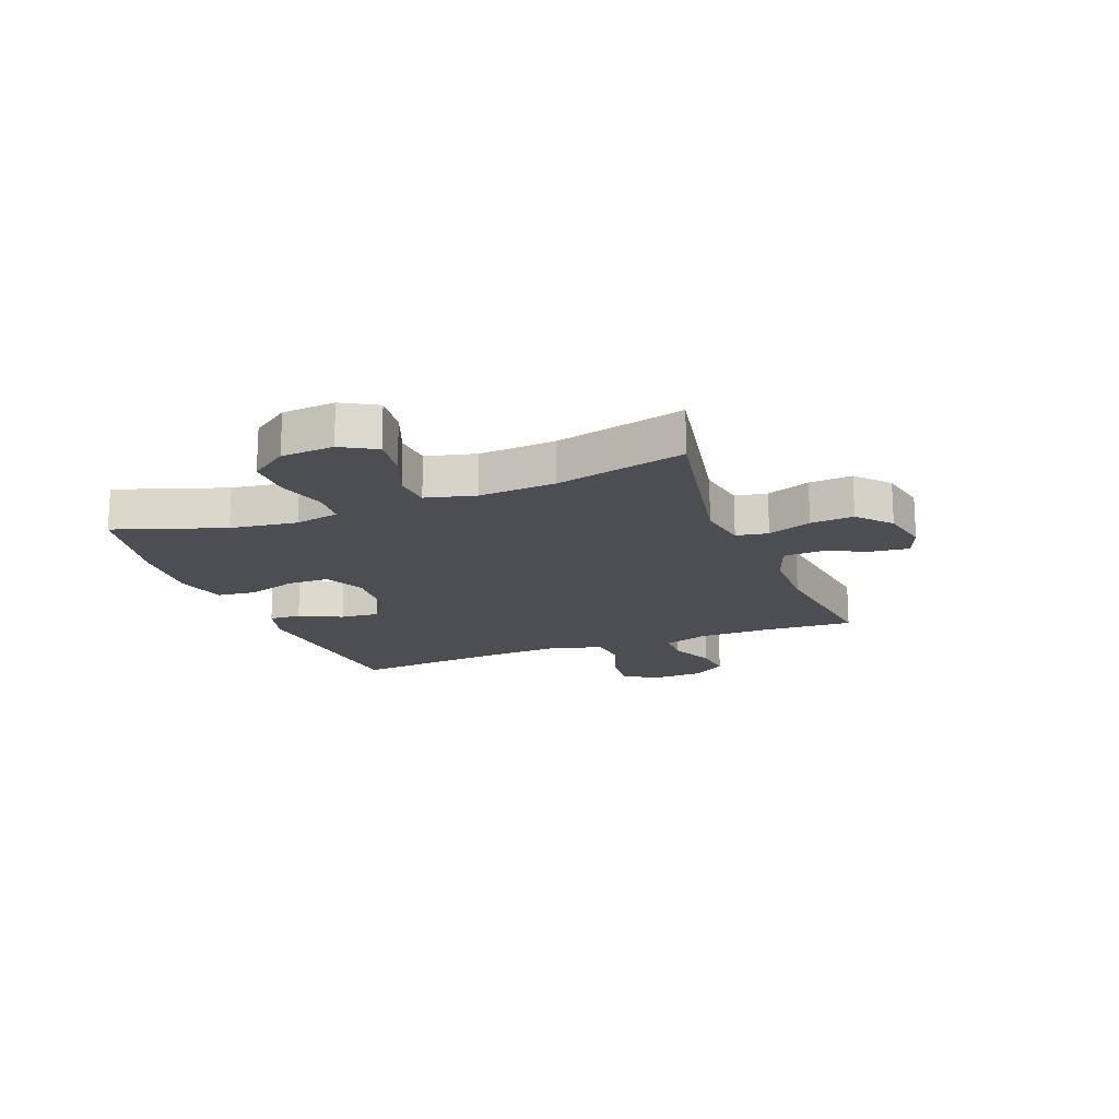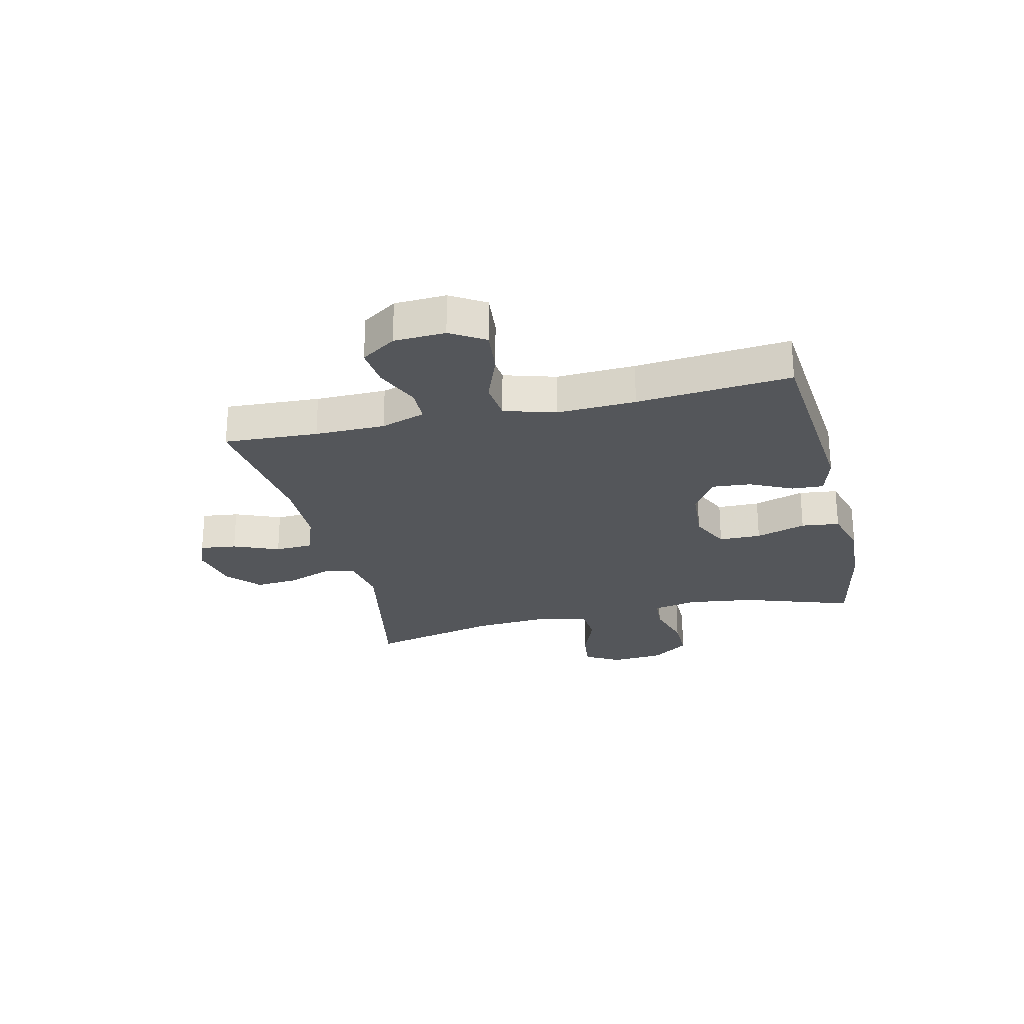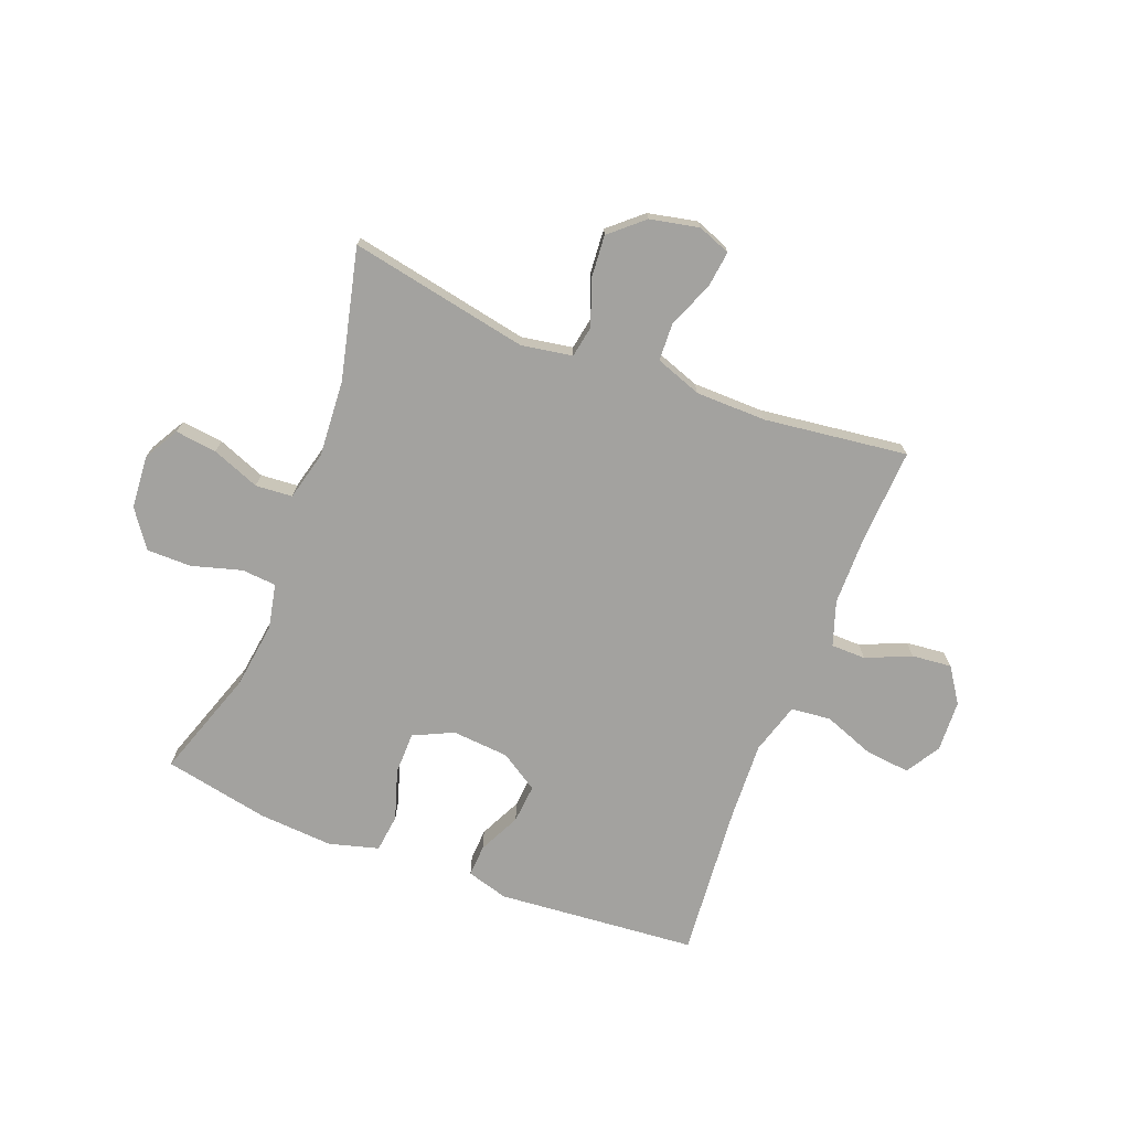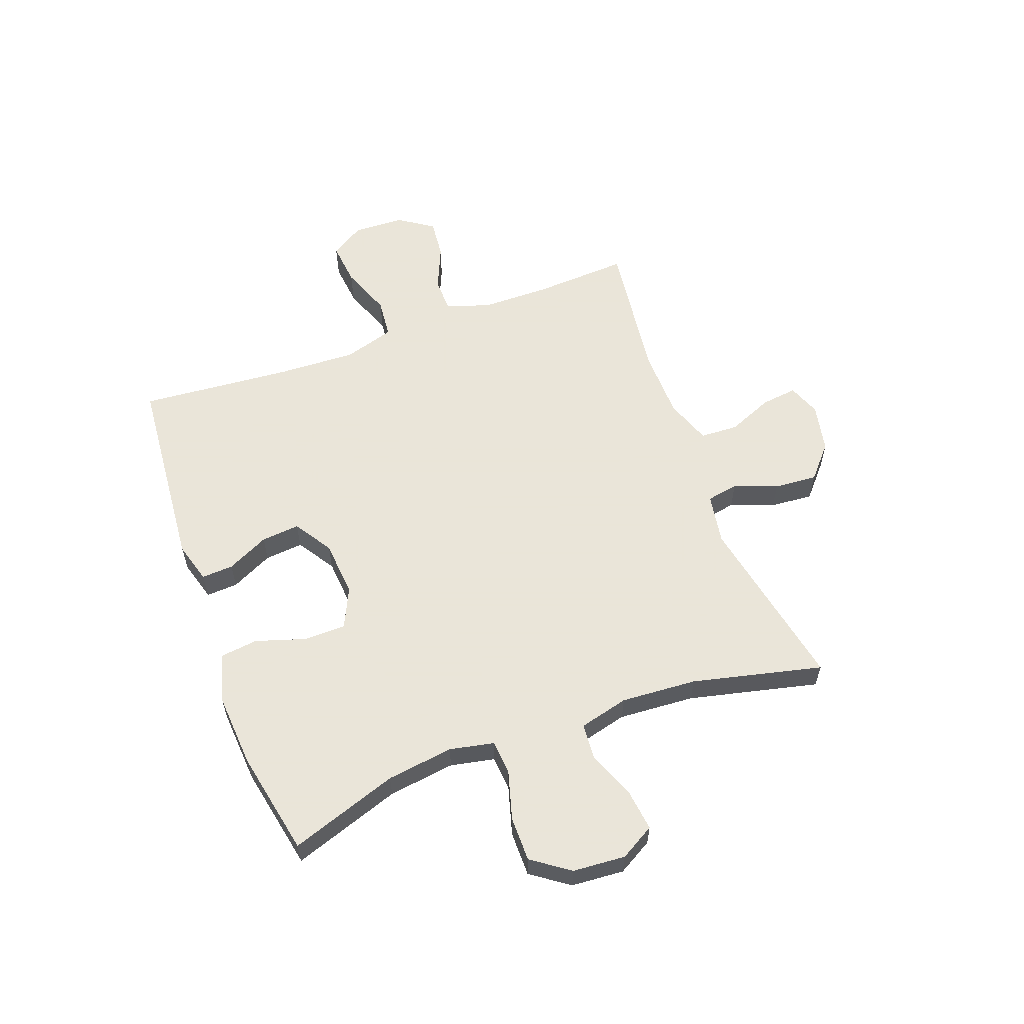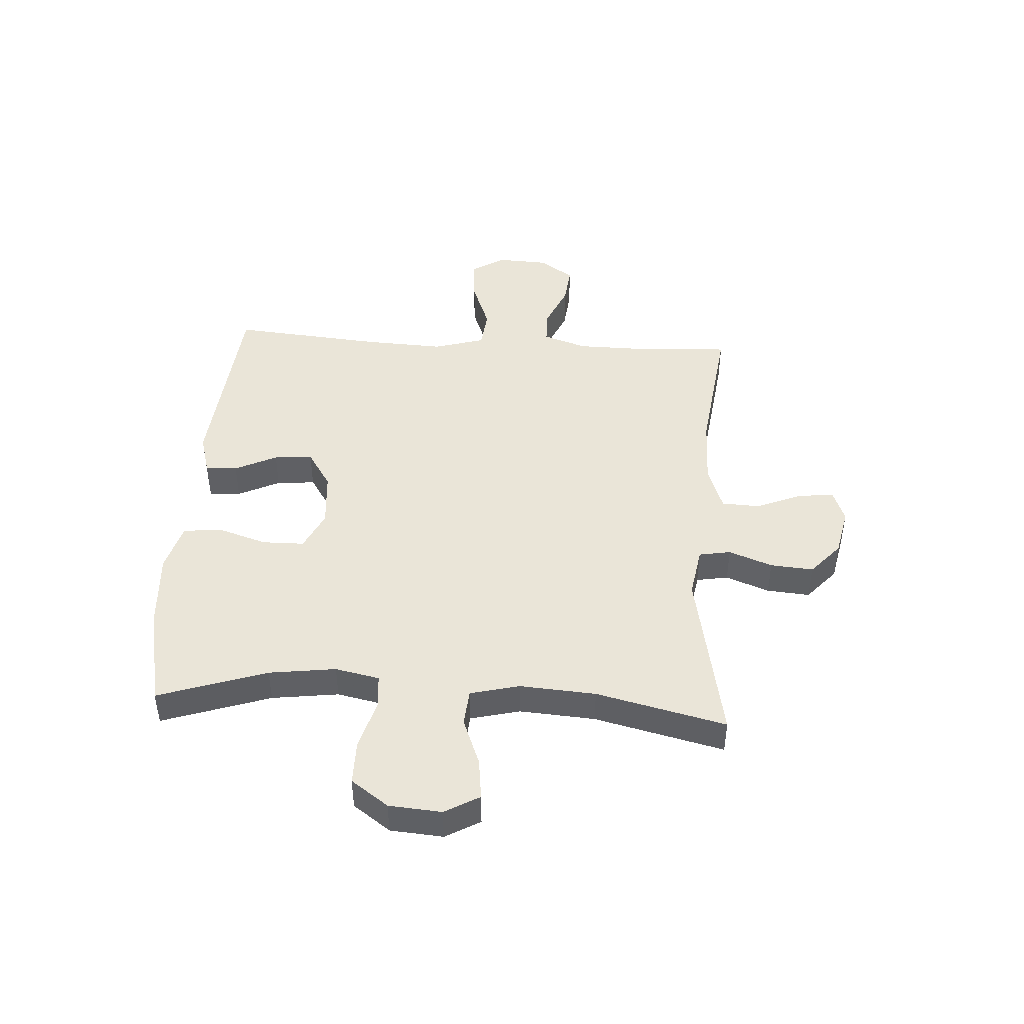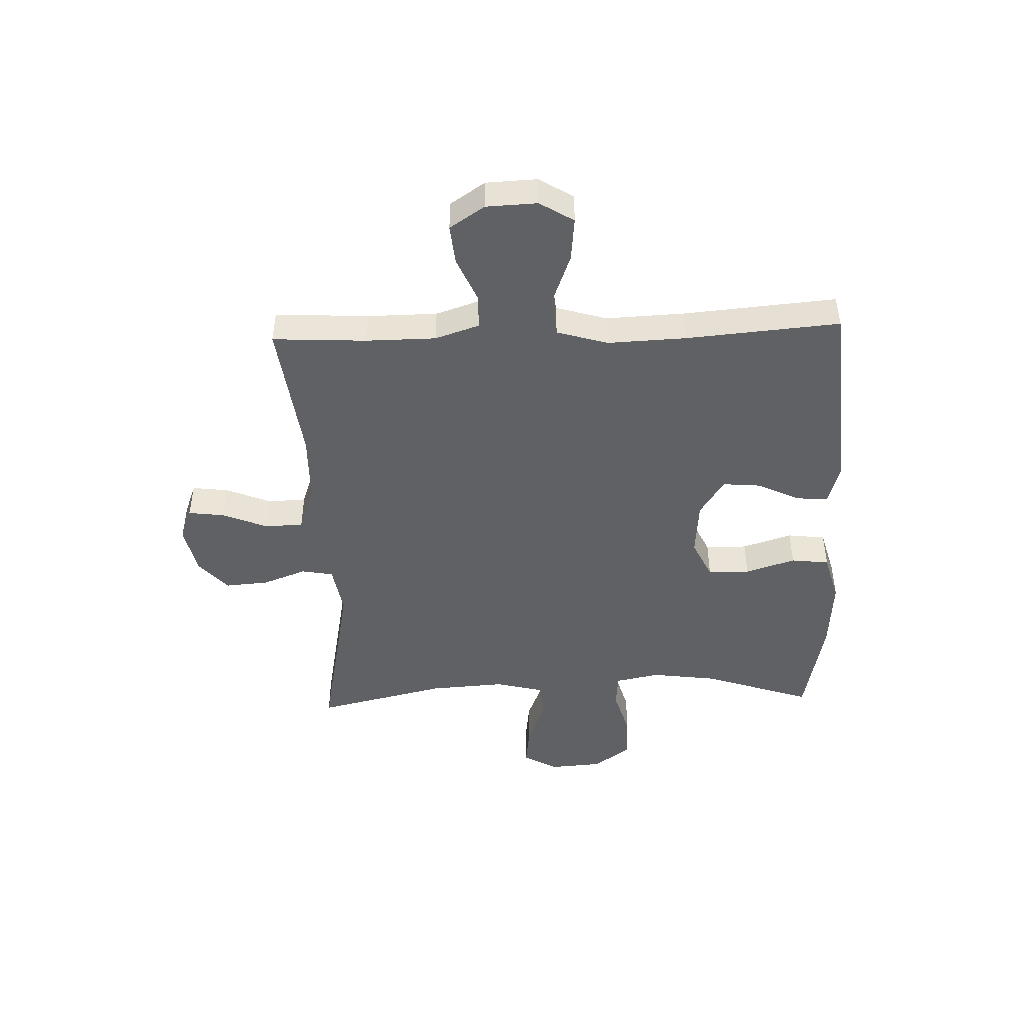
<metadata>
{"format":"obj","ext":"obj","renderer":"f3d","projection":"perspective","resolution":1024,"background":"white","views":[{"elev":-17.3,"azim":111.2,"up":"+Y"},{"elev":-25.3,"azim":-76.6,"up":"+Y"},{"elev":-72.6,"azim":158.9,"up":"+Y"},{"elev":58.6,"azim":69.7,"up":"+Y"},{"elev":45.1,"azim":93.7,"up":"+Y"},{"elev":-46.1,"azim":-88.0,"up":"+Y"}]}
</metadata>
<code>
v 0.5 0.07 -0.5
v 0.186 0.07 -0.439
v 0.096 0.07 -0.454
v 0.086 0.07 -0.51
v 0.115 0.07 -0.587
v 0.121 0.07 -0.663
v 0.063 0.07 -0.714
v -0.023 0.07 -0.732
v -0.081 0.07 -0.71
v -0.073 0.07 -0.646
v -0.04 0.07 -0.566
v -0.043 0.07 -0.499
v -0.124 0.07 -0.47
v -0.248 0.07 -0.468
v -0.5 0.07 -0.5
v -0.491 0.07 -0.335
v -0.492 0.07 -0.212
v -0.518 0.07 -0.134
v -0.579 0.07 -0.133
v -0.658 0.07 -0.167
v -0.728 0.07 -0.174
v -0.769 0.07 -0.113
v -0.773 0.07 -0.023
v -0.736 0.07 0.037
v -0.658 0.07 0.029
v -0.568 0.07 -0.005
v -0.498 0.07 0.002
v -0.471 0.07 0.092
v -0.477 0.07 0.23
v -0.5 0.07 0.5
v -0.149 0.07 0.53
v -0.076 0.07 0.509
v -0.079 0.07 0.453
v -0.115 0.07 0.379
v -0.121 0.07 0.311
v -0.054 0.07 0.268
v 0.046 0.07 0.26
v 0.116 0.07 0.293
v 0.117 0.07 0.367
v 0.089 0.07 0.455
v 0.097 0.07 0.522
v 0.184 0.07 0.546
v 0.315 0.07 0.537
v 0.5 0.07 0.5
v 0.435 0.07 0.309
v 0.419 0.07 0.191
v 0.435 0.07 0.113
v 0.496 0.07 0.108
v 0.583 0.07 0.133
v 0.662 0.07 0.133
v 0.709 0.07 0.067
v 0.716 0.07 -0.026
v 0.681 0.07 -0.087
v 0.608 0.07 -0.078
v 0.524 0.07 -0.045
v 0.459 0.07 -0.05
v 0.437 0.07 -0.137
v 0.446 0.07 -0.271
v 0.5 0 -0.5
v 0.186 0 -0.439
v 0.096 0 -0.454
v 0.086 0 -0.51
v 0.115 0 -0.587
v 0.121 0 -0.663
v 0.063 0 -0.714
v -0.023 0 -0.732
v -0.081 0 -0.71
v -0.073 0 -0.646
v -0.04 0 -0.566
v -0.043 0 -0.499
v -0.124 0 -0.47
v -0.248 0 -0.468
v -0.5 0 -0.5
v -0.491 0 -0.335
v -0.492 0 -0.212
v -0.518 0 -0.134
v -0.579 0 -0.133
v -0.658 0 -0.167
v -0.728 0 -0.174
v -0.769 0 -0.113
v -0.773 0 -0.023
v -0.736 0 0.037
v -0.658 0 0.029
v -0.568 0 -0.005
v -0.498 0 0.002
v -0.471 0 0.092
v -0.477 0 0.23
v -0.5 0 0.5
v -0.149 0 0.53
v -0.076 0 0.509
v -0.079 0 0.453
v -0.115 0 0.379
v -0.121 0 0.311
v -0.054 0 0.268
v 0.046 0 0.26
v 0.116 0 0.293
v 0.117 0 0.367
v 0.089 0 0.455
v 0.097 0 0.522
v 0.184 0 0.546
v 0.315 0 0.537
v 0.5 0 0.5
v 0.435 0 0.309
v 0.419 0 0.191
v 0.435 0 0.113
v 0.496 0 0.108
v 0.583 0 0.133
v 0.662 0 0.133
v 0.709 0 0.067
v 0.716 0 -0.026
v 0.681 0 -0.087
v 0.608 0 -0.078
v 0.524 0 -0.045
v 0.459 0 -0.05
v 0.437 0 -0.137
v 0.446 0 -0.271
f 52 53 54 55
f 52 55 56
f 51 52 56
f 48 49 50 51
f 47 48 51 56
f 46 47 56 57
f 42 43 44 45
f 42 45 46
f 39 40 41 42
f 38 39 42 46
f 37 38 46 57
f 31 32 33 34
f 29 30 31 34
f 28 29 34 35
f 27 28 35 36
f 23 24 25 26
f 21 22 23 26
f 19 20 21 26
f 18 19 26 27
f 17 18 27 36
f 14 15 16
f 13 14 16 17
f 12 13 17 36
f 8 9 10 11
f 4 5 6 7
f 4 7 8 11
f 58 1 2
f 58 2 3
f 57 58 3
f 37 57 3
f 11 12 36 37
f 3 4 11 37
f 113 112 111 110
f 114 113 110
f 114 110 109
f 109 108 107 106
f 114 109 106 105
f 115 114 105 104
f 103 102 101 100
f 104 103 100
f 100 99 98 97
f 104 100 97 96
f 115 104 96 95
f 92 91 90 89
f 92 89 88 87
f 93 92 87 86
f 94 93 86 85
f 84 83 82 81
f 84 81 80 79
f 84 79 78 77
f 85 84 77 76
f 94 85 76 75
f 74 73 72
f 75 74 72 71
f 94 75 71 70
f 69 68 67 66
f 65 64 63 62
f 69 66 65 62
f 60 59 116
f 61 60 116
f 61 116 115
f 61 115 95
f 95 94 70 69
f 95 69 62 61
f 1 59 60 2
f 2 60 61 3
f 3 61 62 4
f 4 62 63 5
f 5 63 64 6
f 6 64 65 7
f 7 65 66 8
f 8 66 67 9
f 9 67 68 10
f 10 68 69 11
f 11 69 70 12
f 12 70 71 13
f 13 71 72 14
f 14 72 73 15
f 15 73 74 16
f 16 74 75 17
f 17 75 76 18
f 18 76 77 19
f 19 77 78 20
f 20 78 79 21
f 21 79 80 22
f 22 80 81 23
f 23 81 82 24
f 24 82 83 25
f 25 83 84 26
f 26 84 85 27
f 27 85 86 28
f 28 86 87 29
f 29 87 88 30
f 30 88 89 31
f 31 89 90 32
f 32 90 91 33
f 33 91 92 34
f 34 92 93 35
f 35 93 94 36
f 36 94 95 37
f 37 95 96 38
f 38 96 97 39
f 39 97 98 40
f 40 98 99 41
f 41 99 100 42
f 42 100 101 43
f 43 101 102 44
f 44 102 103 45
f 45 103 104 46
f 46 104 105 47
f 47 105 106 48
f 48 106 107 49
f 49 107 108 50
f 50 108 109 51
f 51 109 110 52
f 52 110 111 53
f 53 111 112 54
f 54 112 113 55
f 55 113 114 56
f 56 114 115 57
f 57 115 116 58
f 58 116 59 1

</code>
